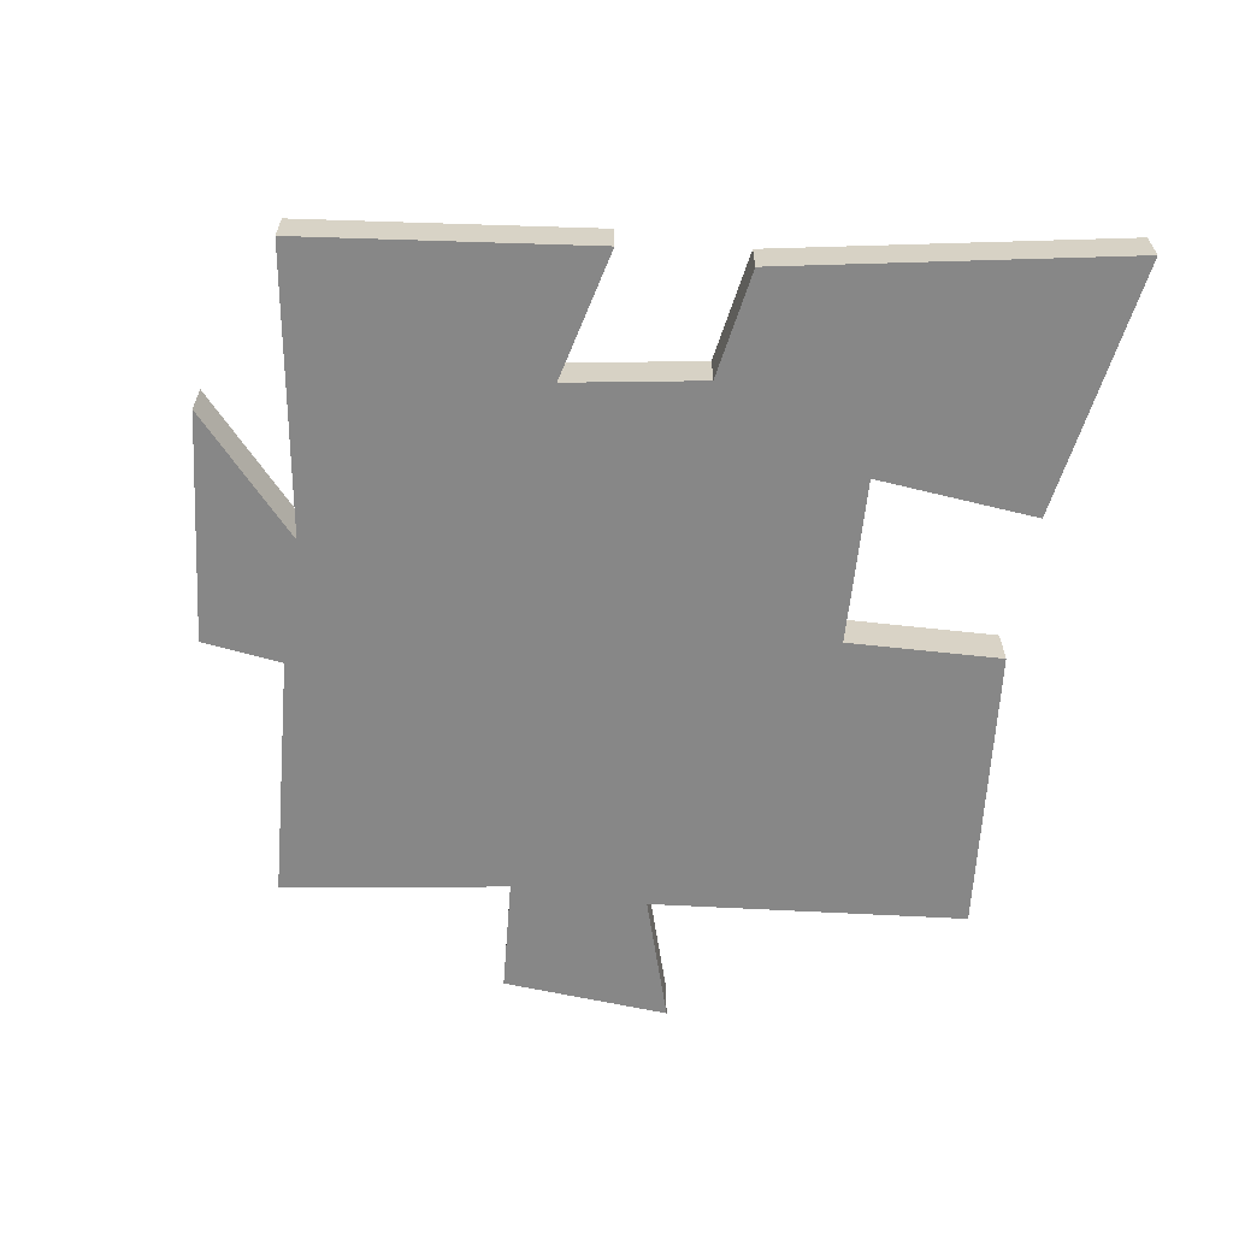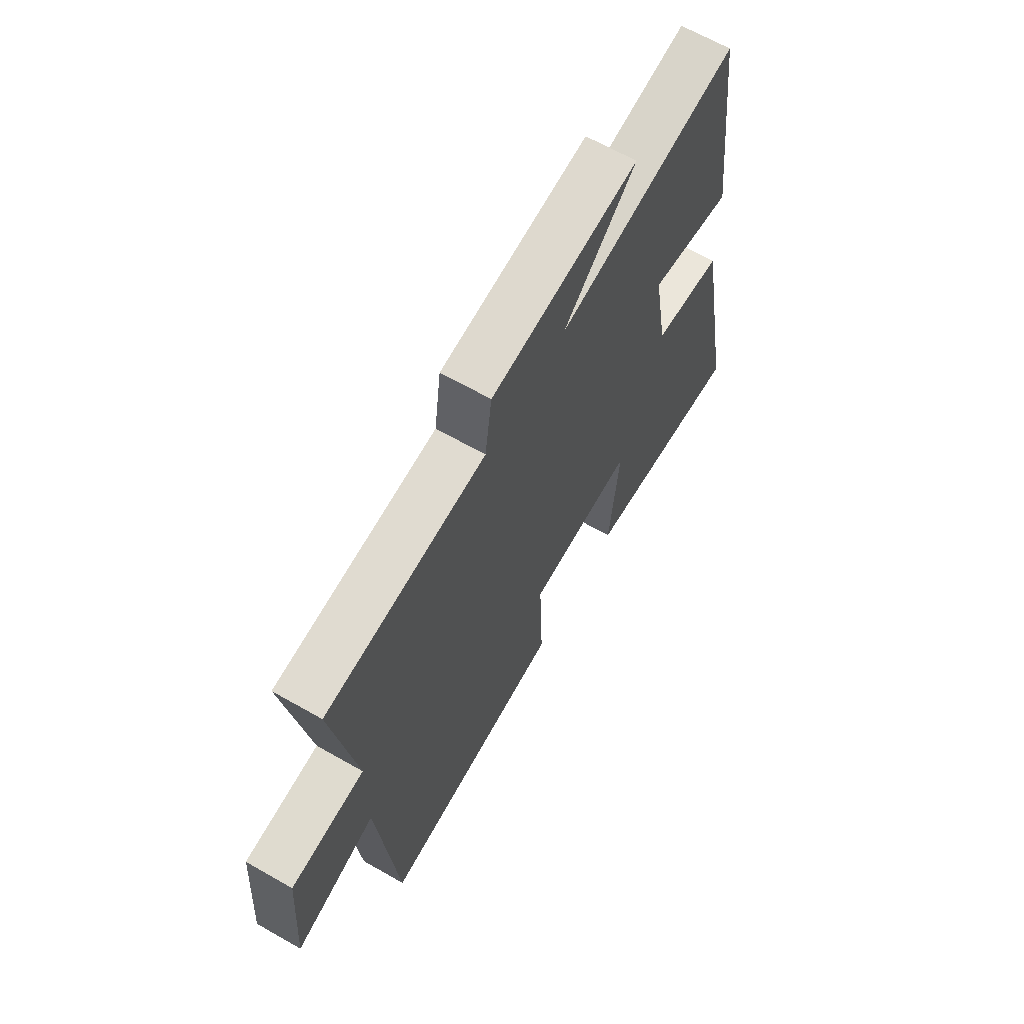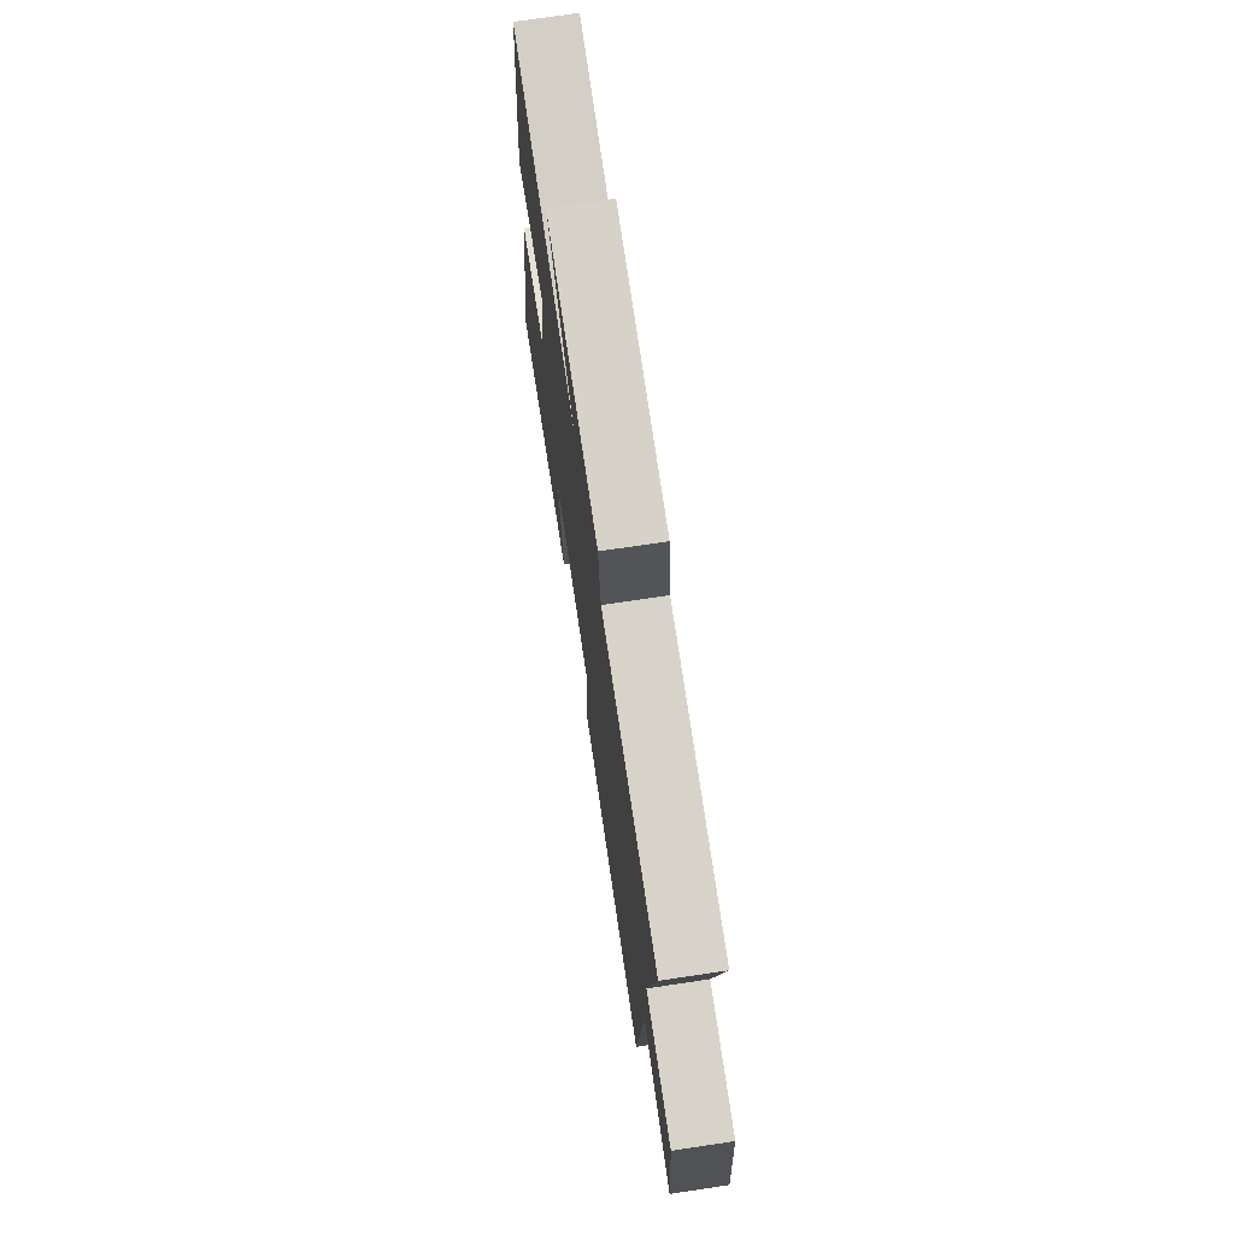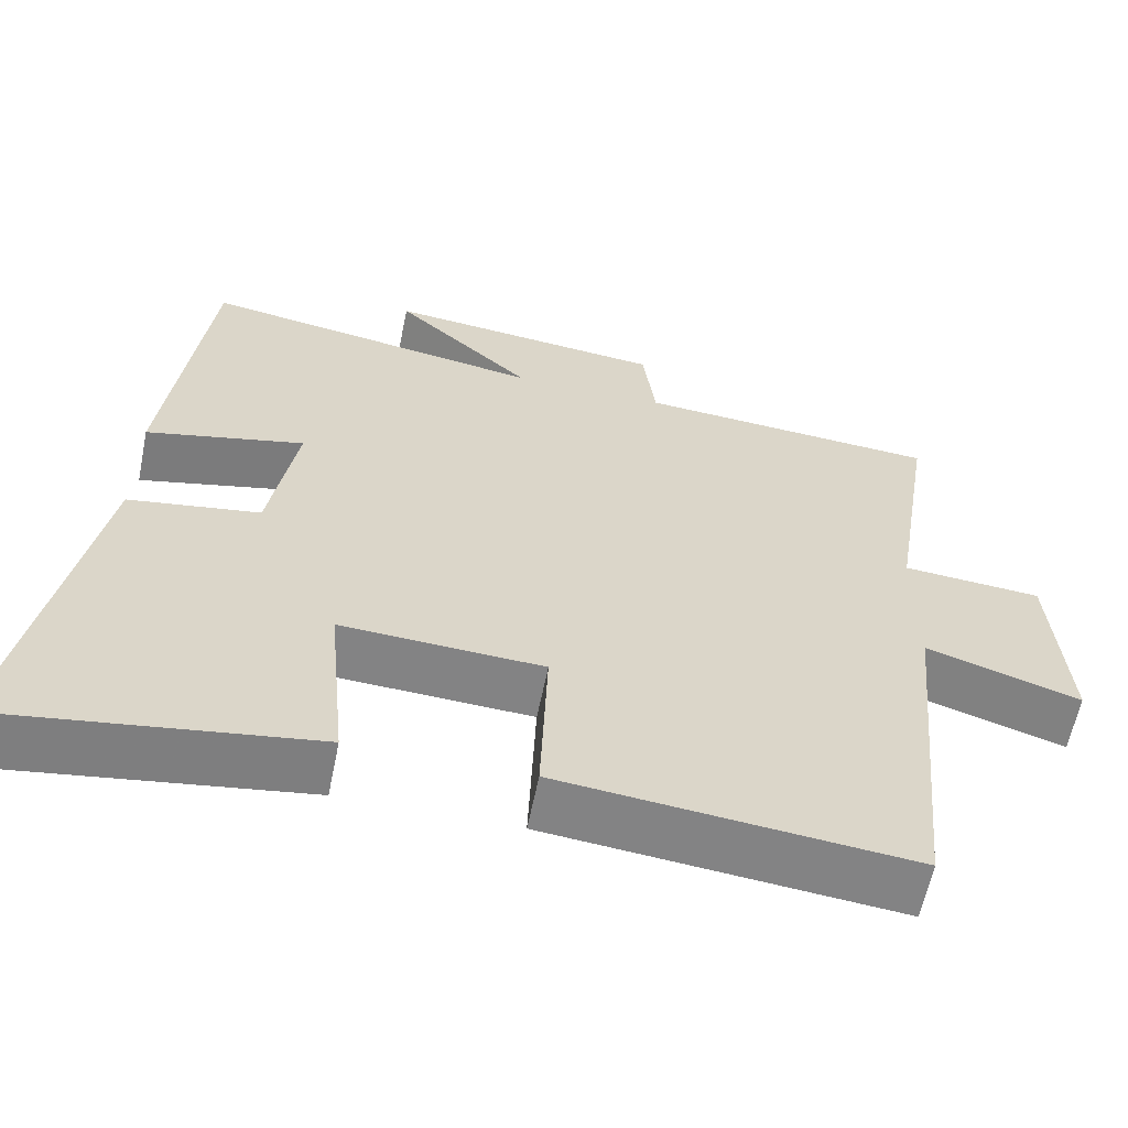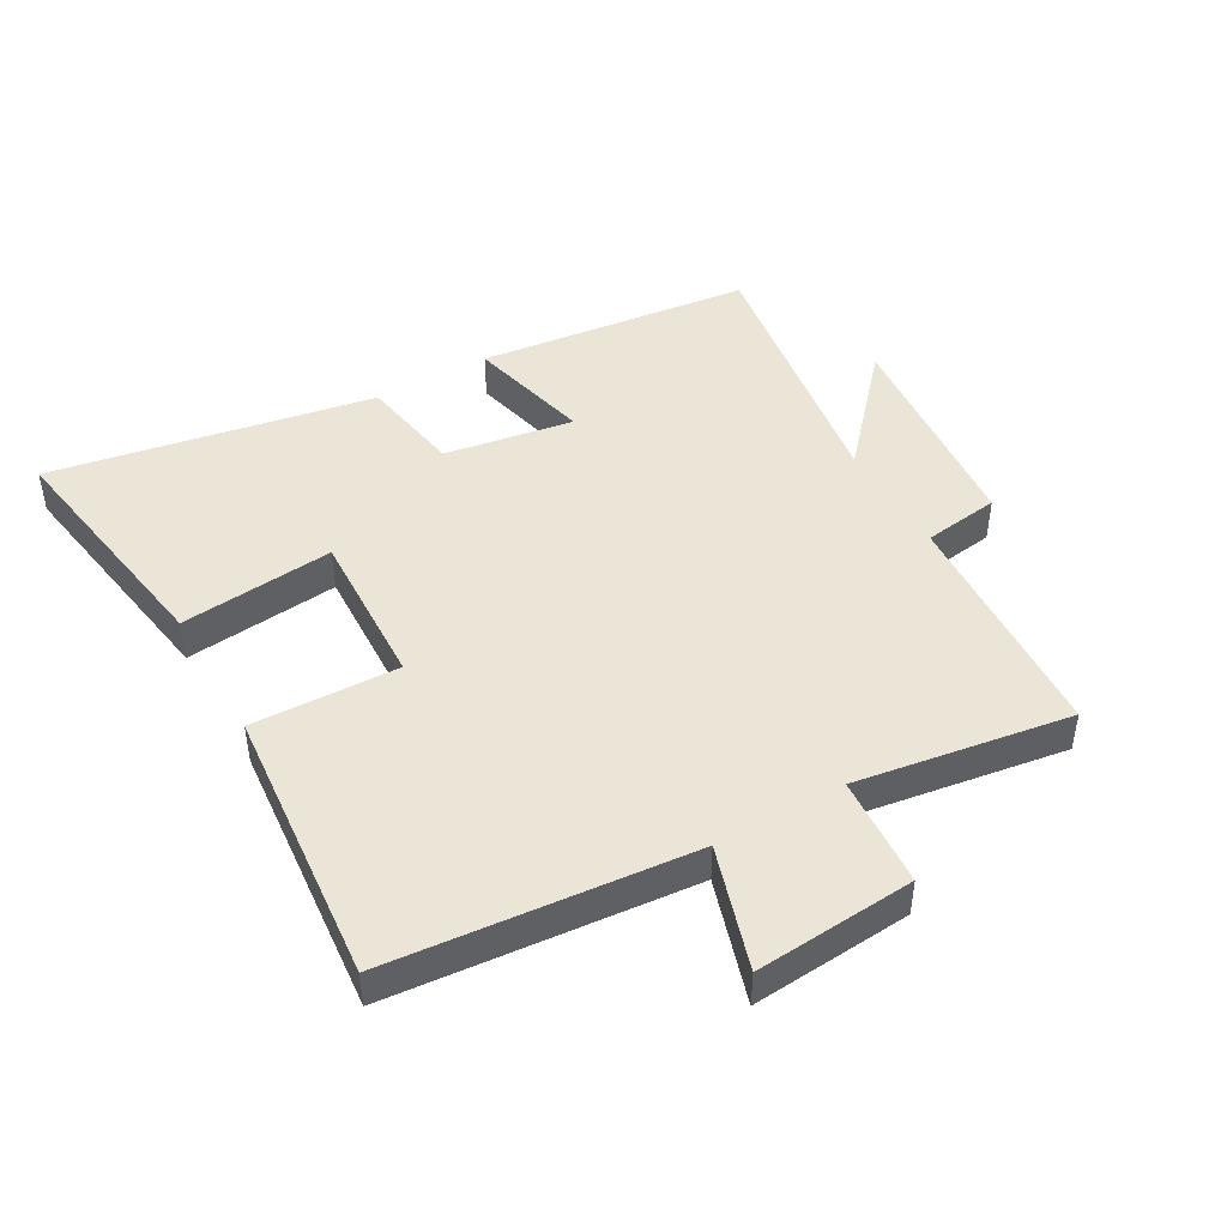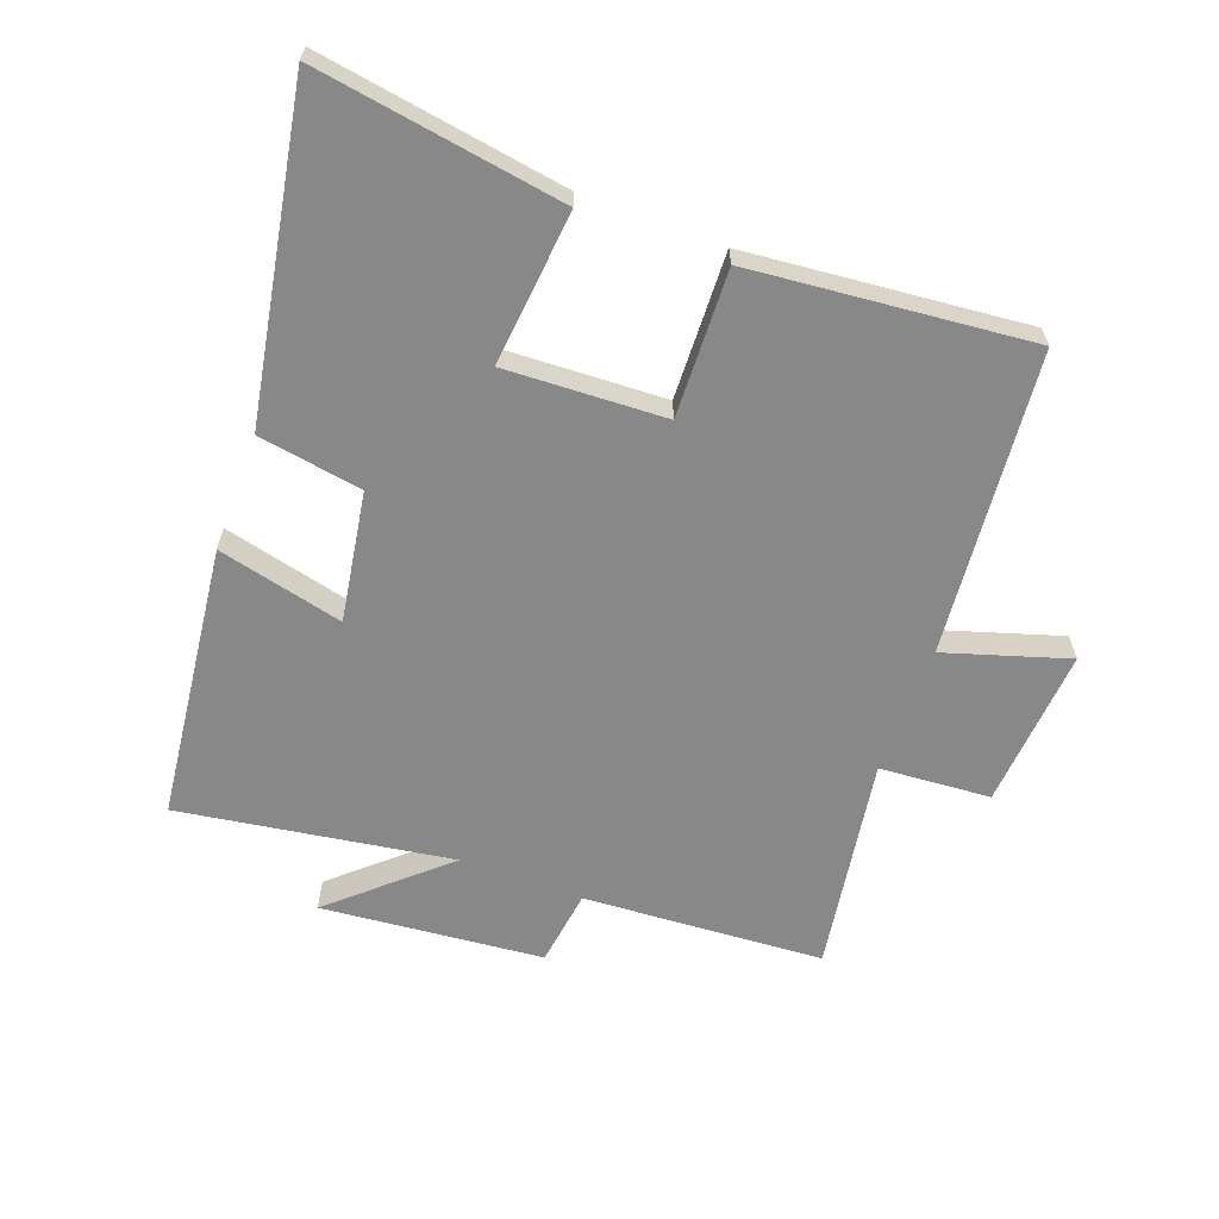
<metadata>
{"format":"obj","ext":"obj","renderer":"f3d","projection":"perspective","resolution":1024,"background":"white","views":[{"elev":-62.3,"azim":81.3,"up":"+Y"},{"elev":65.9,"azim":-60.2,"up":"+Z"},{"elev":72.6,"azim":-98.5,"up":"+Z"},{"elev":-60.9,"azim":168.5,"up":"+Z"},{"elev":45.6,"azim":-120.0,"up":"+Y"},{"elev":-62.9,"azim":159.5,"up":"+Y"}]}
</metadata>
<code>
v -0.554 0.07 0.475
v -0.175 0.07 0.5
v -0.159 0.07 0.621
v 0.191 0.07 0.655
v 0.019 0.07 0.5
v 0.448 0.07 0.567
v 0.5 0.07 0.134
v 0.302 0.07 0.181
v 0.336 0.07 -0.023
v 0.5 0.07 -0.05
v 0.594 0.07 -0.56
v 0.205 0.07 -0.5
v 0.228 0.07 -0.257
v -0.024 0.07 -0.269
v -0.015 0.07 -0.5
v -0.454 0.07 -0.543
v -0.5 0.07 -0.067
v -0.693 0.07 -0.128
v -0.675 0.07 0.124
v -0.5 0.07 0.137
v -0.554 0 0.475
v -0.175 0 0.5
v -0.159 0 0.621
v 0.191 0 0.655
v 0.019 0 0.5
v 0.448 0 0.567
v 0.5 0 0.134
v 0.302 0 0.181
v 0.336 0 -0.023
v 0.5 0 -0.05
v 0.594 0 -0.56
v 0.205 0 -0.5
v 0.228 0 -0.257
v -0.024 0 -0.269
v -0.015 0 -0.5
v -0.454 0 -0.543
v -0.5 0 -0.067
v -0.693 0 -0.128
v -0.675 0 0.124
v -0.5 0 0.137
f 17 18 19 20
f 15 16 17 20
f 14 15 20 1
f 13 14 1 2
f 10 11 12 13
f 9 10 13
f 8 9 13 2
f 5 6 7 8
f 5 8 2 3
f 3 4 5
f 40 39 38 37
f 40 37 36 35
f 21 40 35 34
f 22 21 34 33
f 33 32 31 30
f 33 30 29
f 22 33 29 28
f 28 27 26 25
f 23 22 28 25
f 25 24 23
f 1 21 22 2
f 2 22 23 3
f 3 23 24 4
f 4 24 25 5
f 5 25 26 6
f 6 26 27 7
f 7 27 28 8
f 8 28 29 9
f 9 29 30 10
f 10 30 31 11
f 11 31 32 12
f 12 32 33 13
f 13 33 34 14
f 14 34 35 15
f 15 35 36 16
f 16 36 37 17
f 17 37 38 18
f 18 38 39 19
f 19 39 40 20
f 20 40 21 1

</code>
